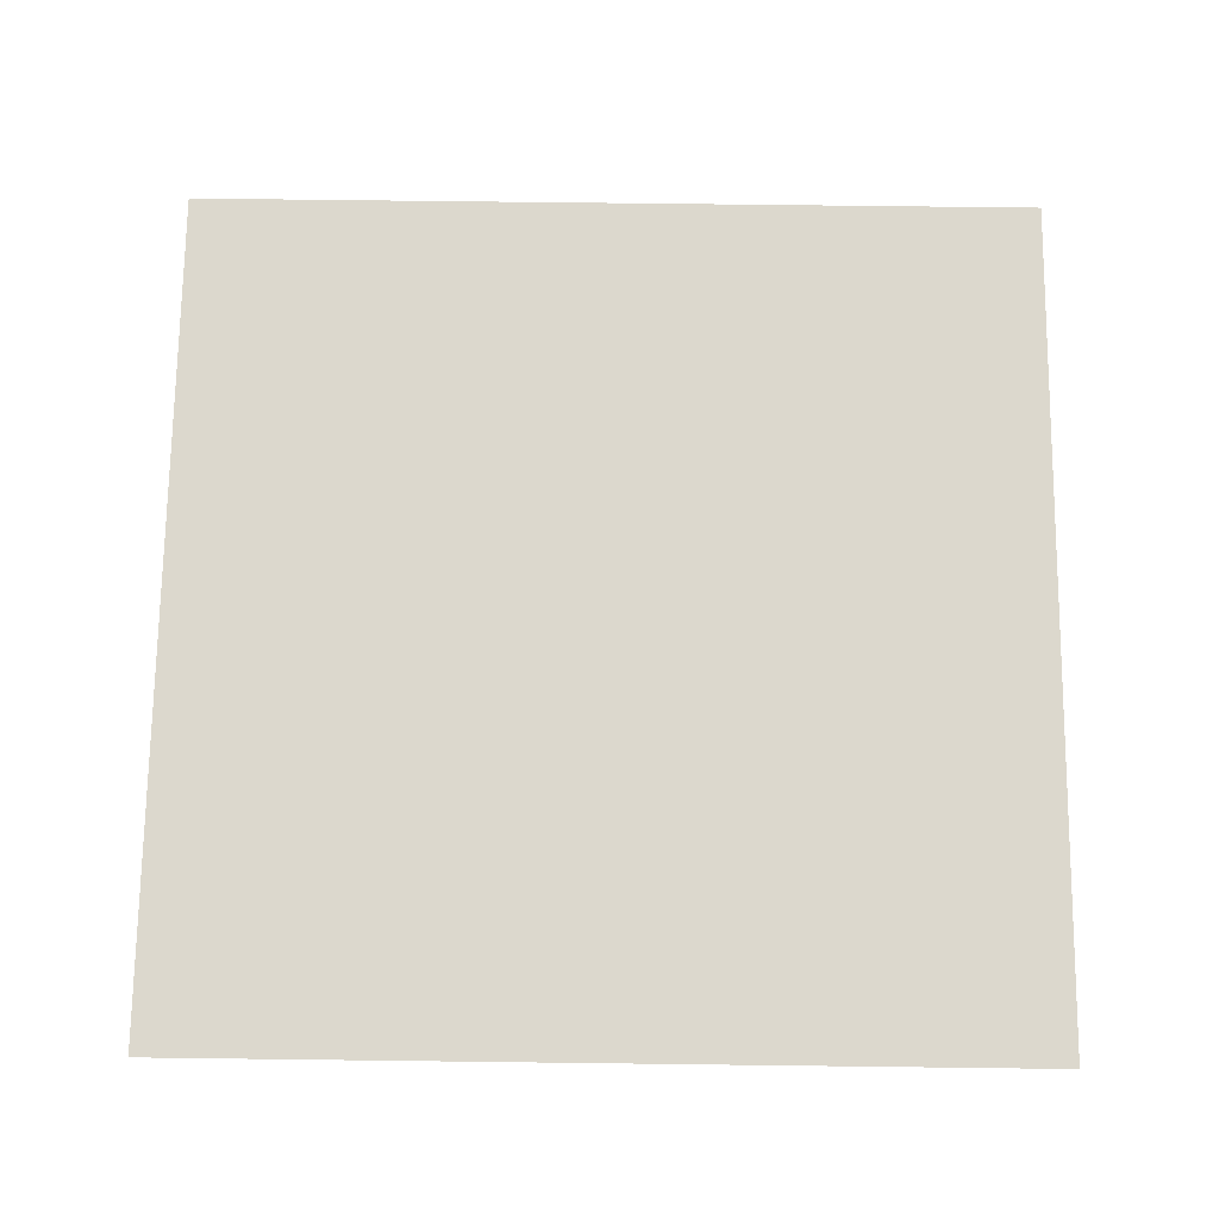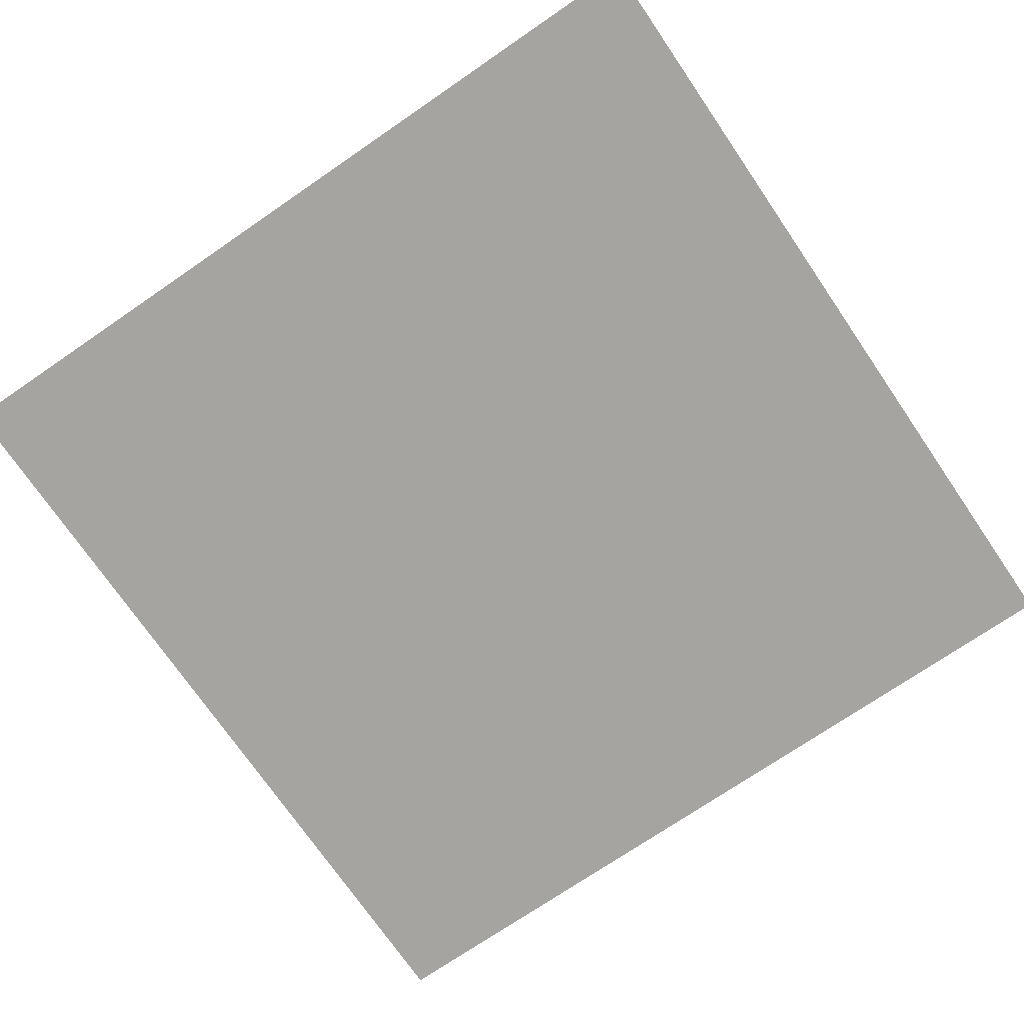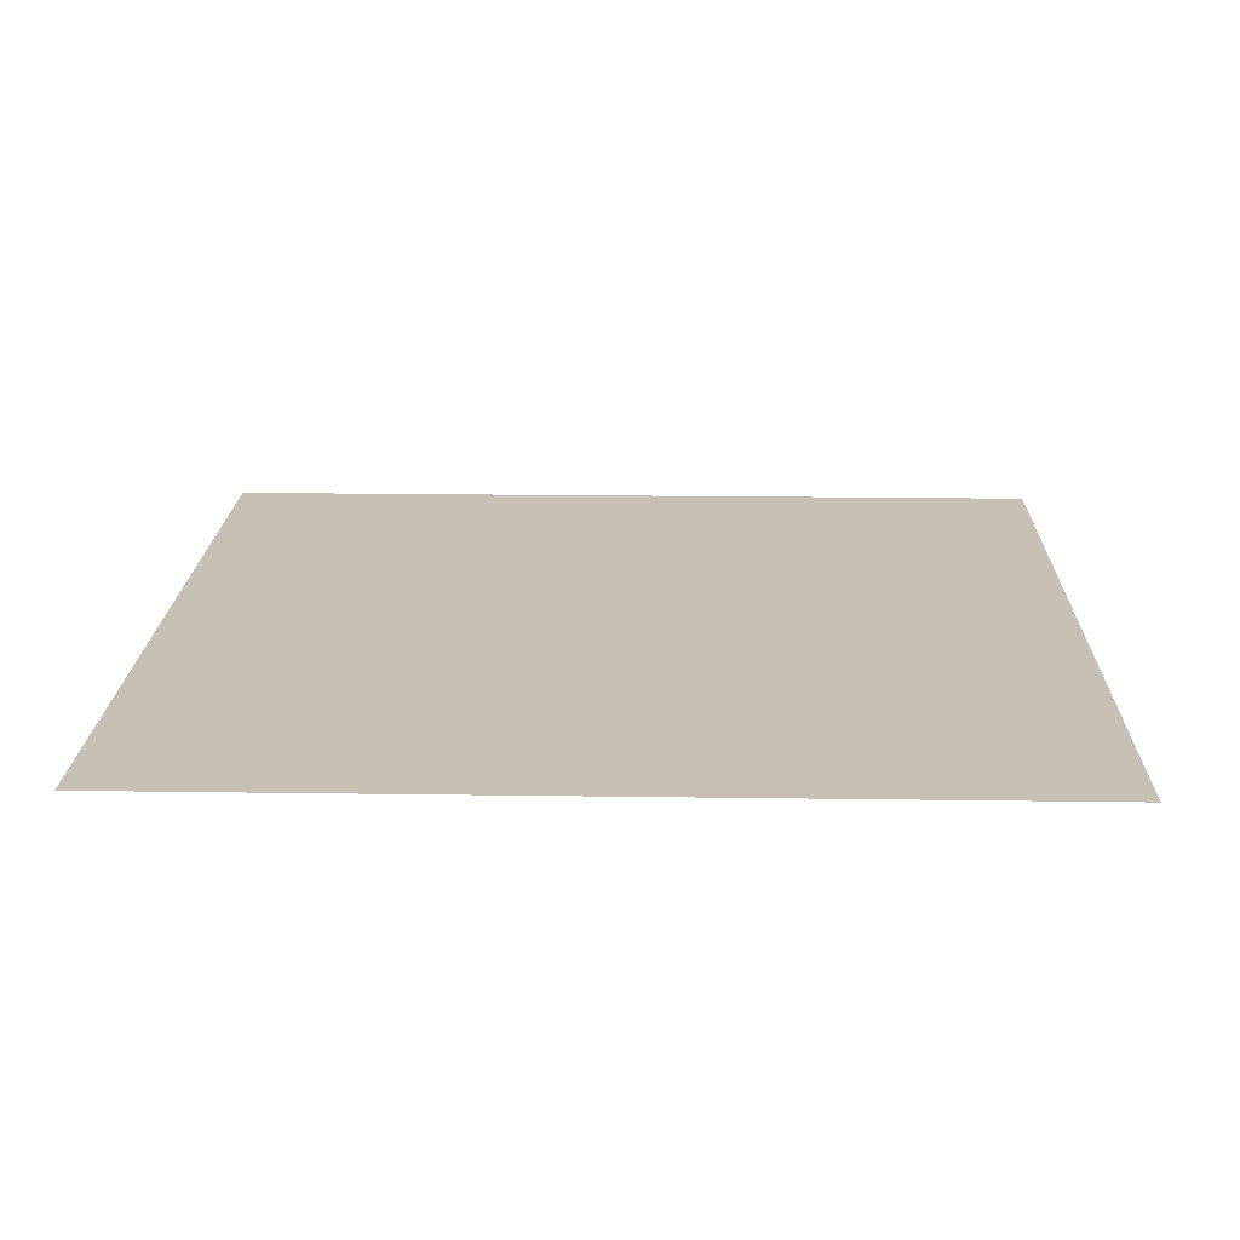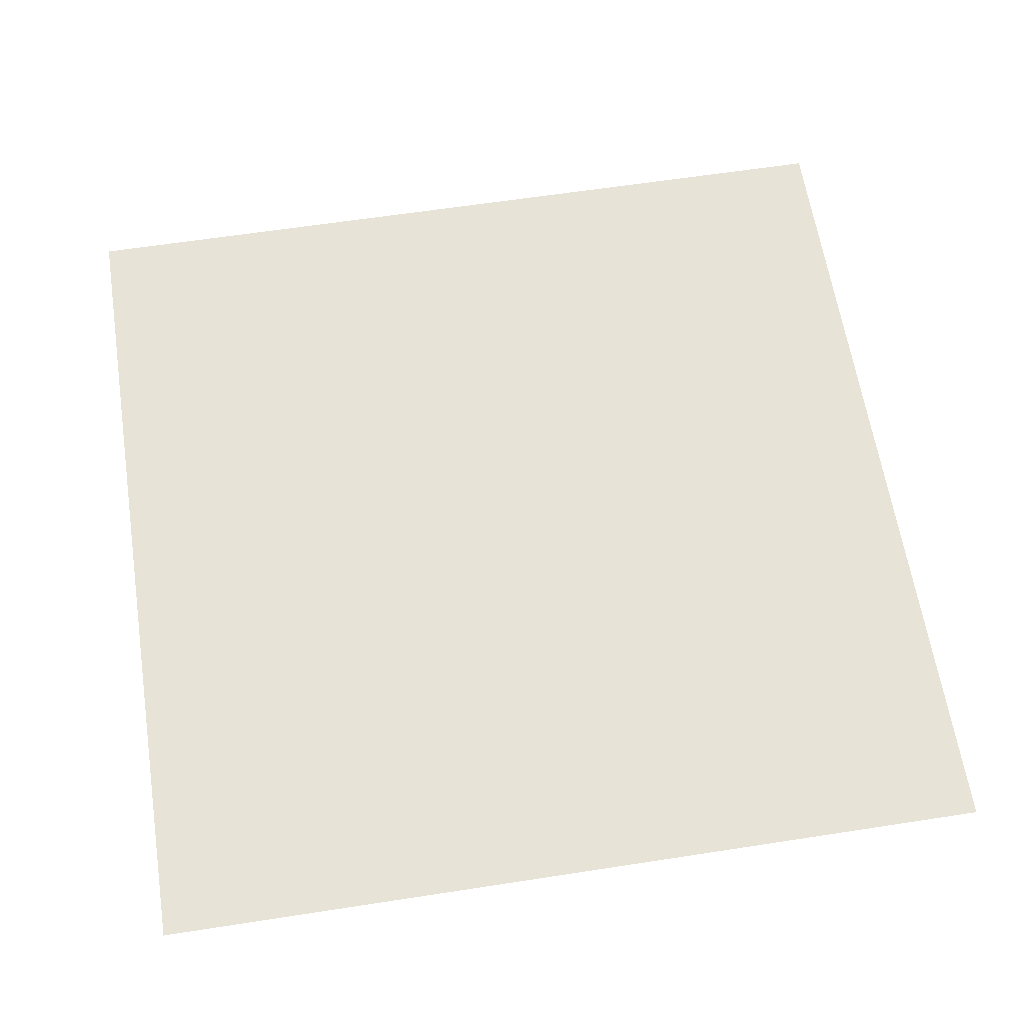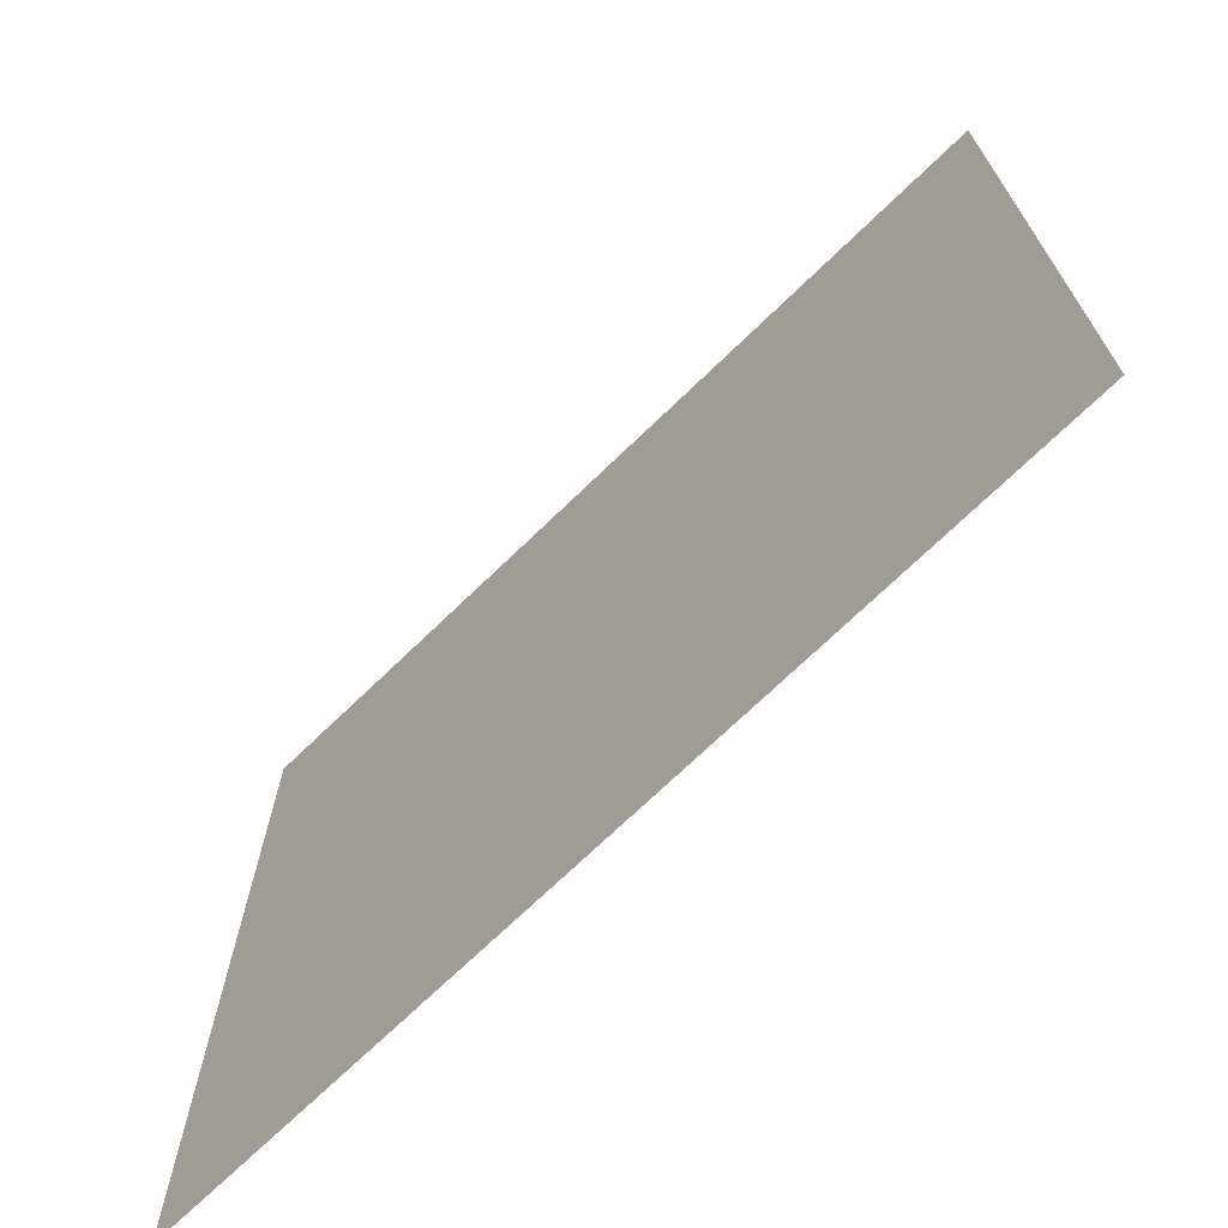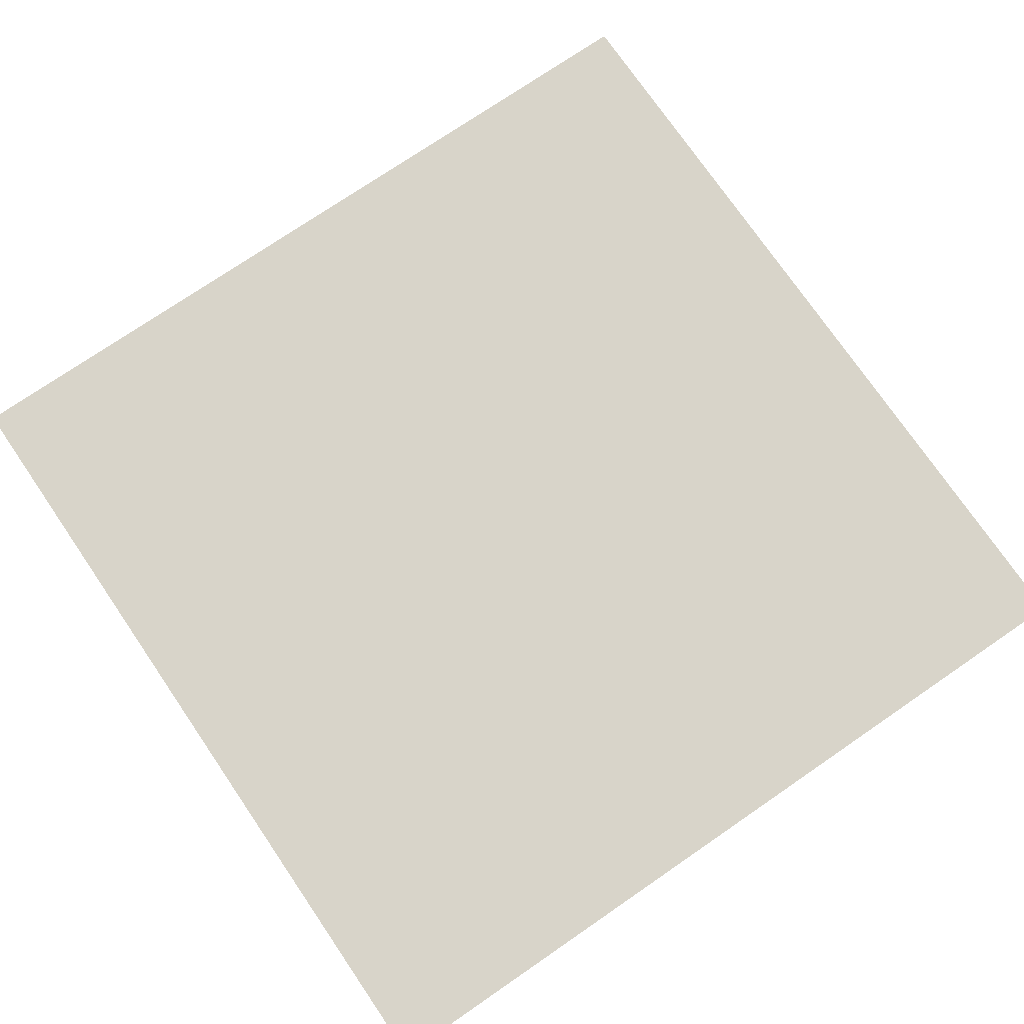
<metadata>
{"format":"obj","ext":"obj","renderer":"f3d","projection":"perspective","resolution":1024,"background":"white","views":[{"elev":72.5,"azim":-89.3,"up":"+Z"},{"elev":-73.2,"azim":34.4,"up":"+Z"},{"elev":18.6,"azim":-88.4,"up":"+Z"},{"elev":62.4,"azim":-98.9,"up":"+Z"},{"elev":-71.2,"azim":-135.9,"up":"+Y"},{"elev":75.0,"azim":-124.4,"up":"+Z"}]}
</metadata>
<code>
o Tile_w4
v -1 -1 0
v 1 -1 0
v -1 1 0
v 1 1 0
f 3 1 4
f 2 4 1

</code>
